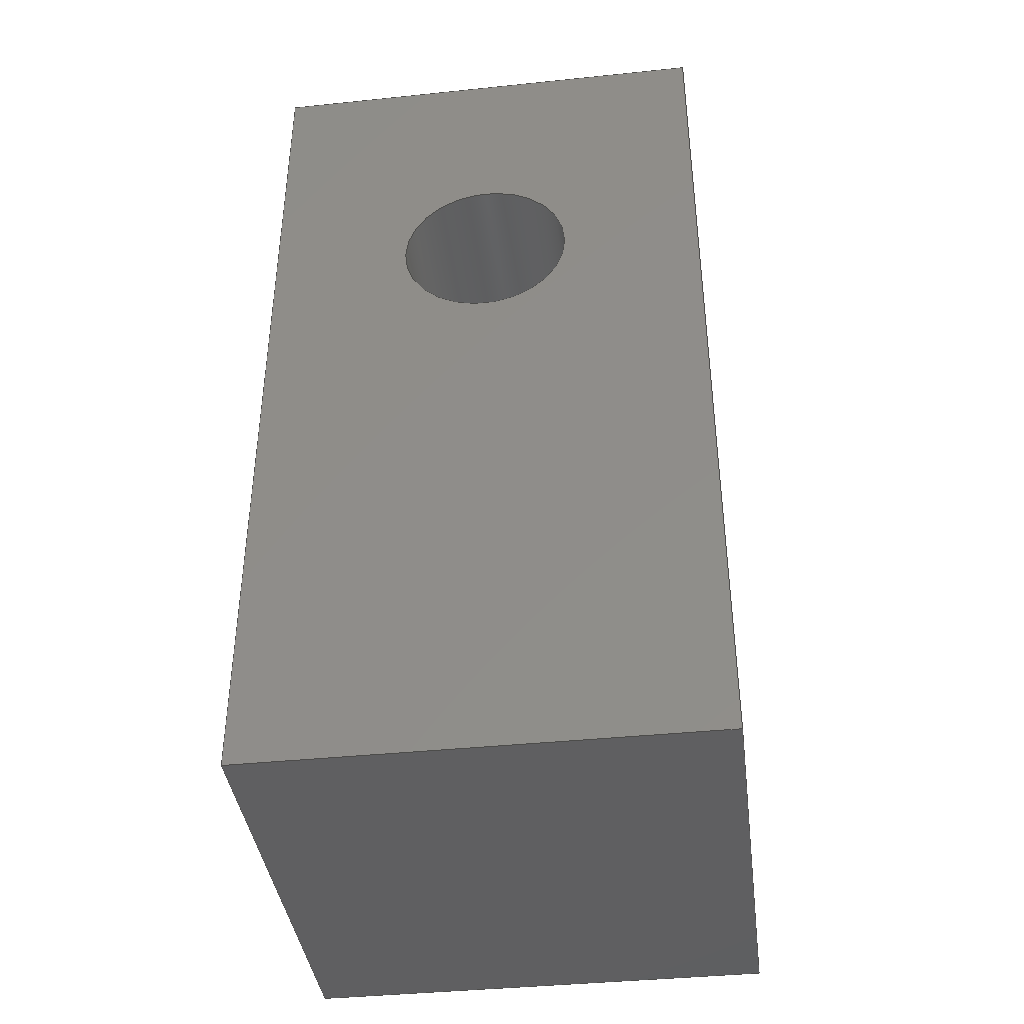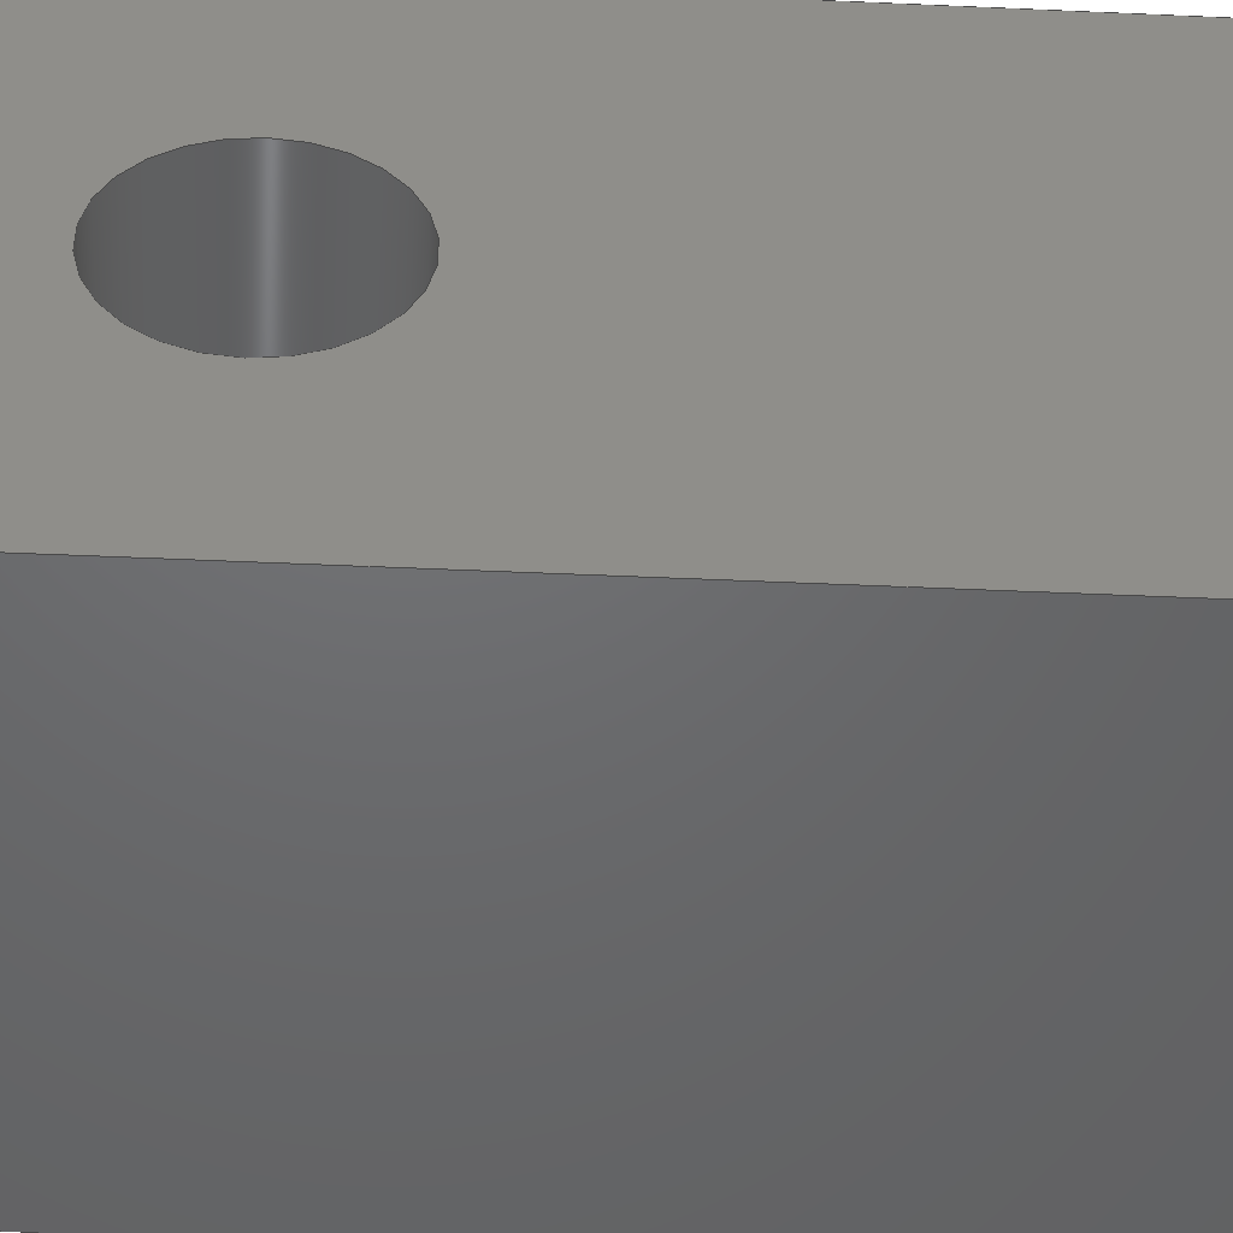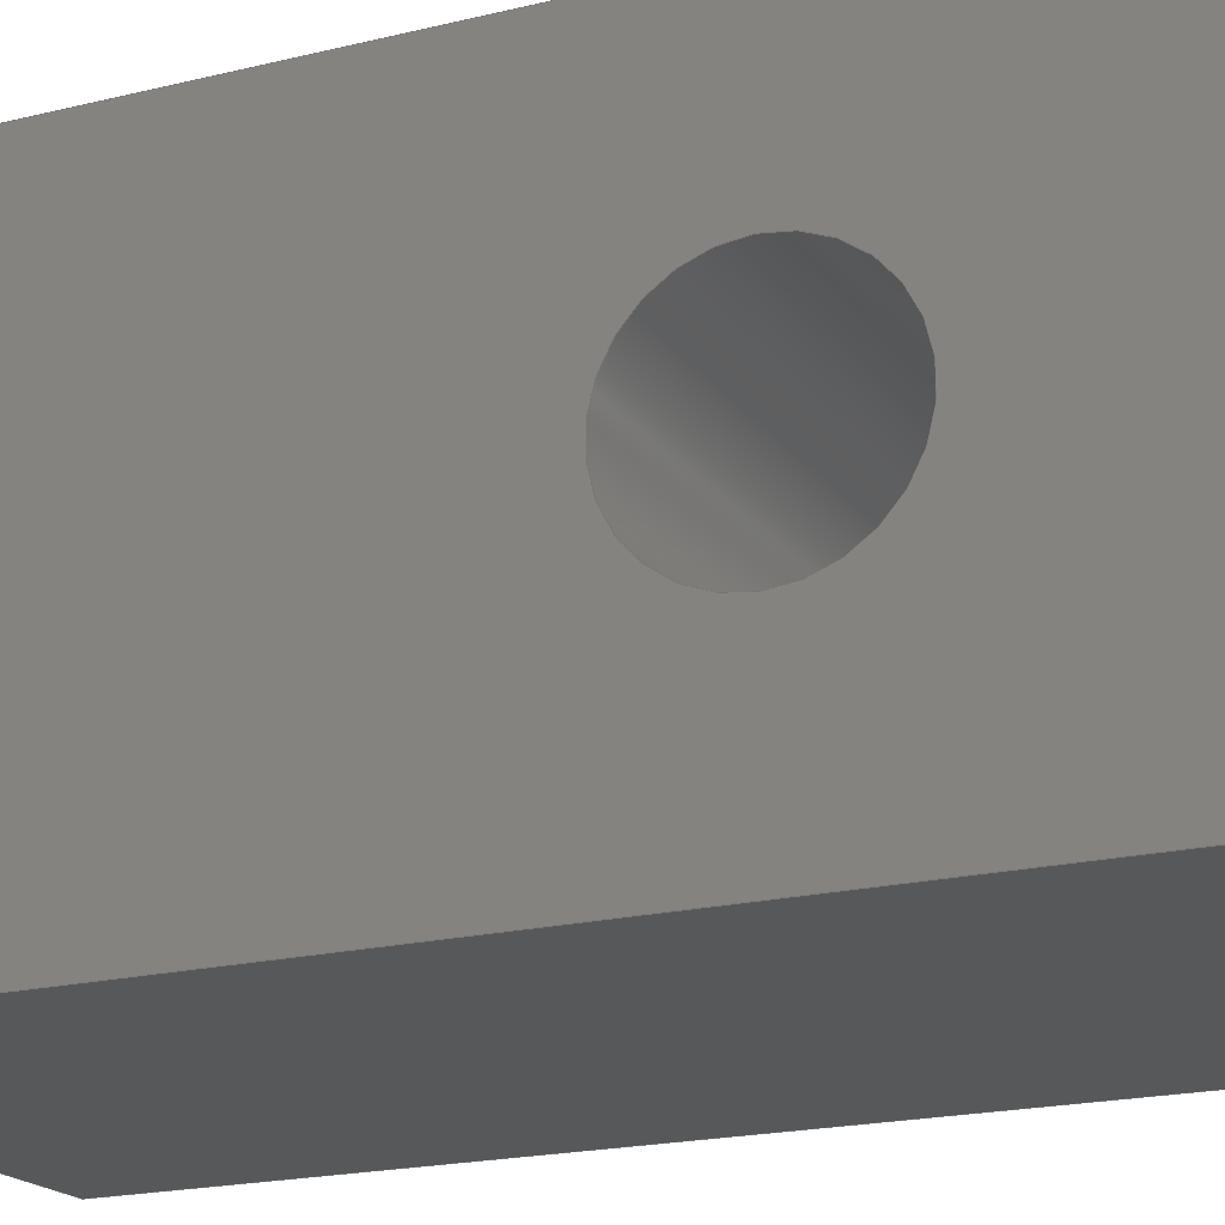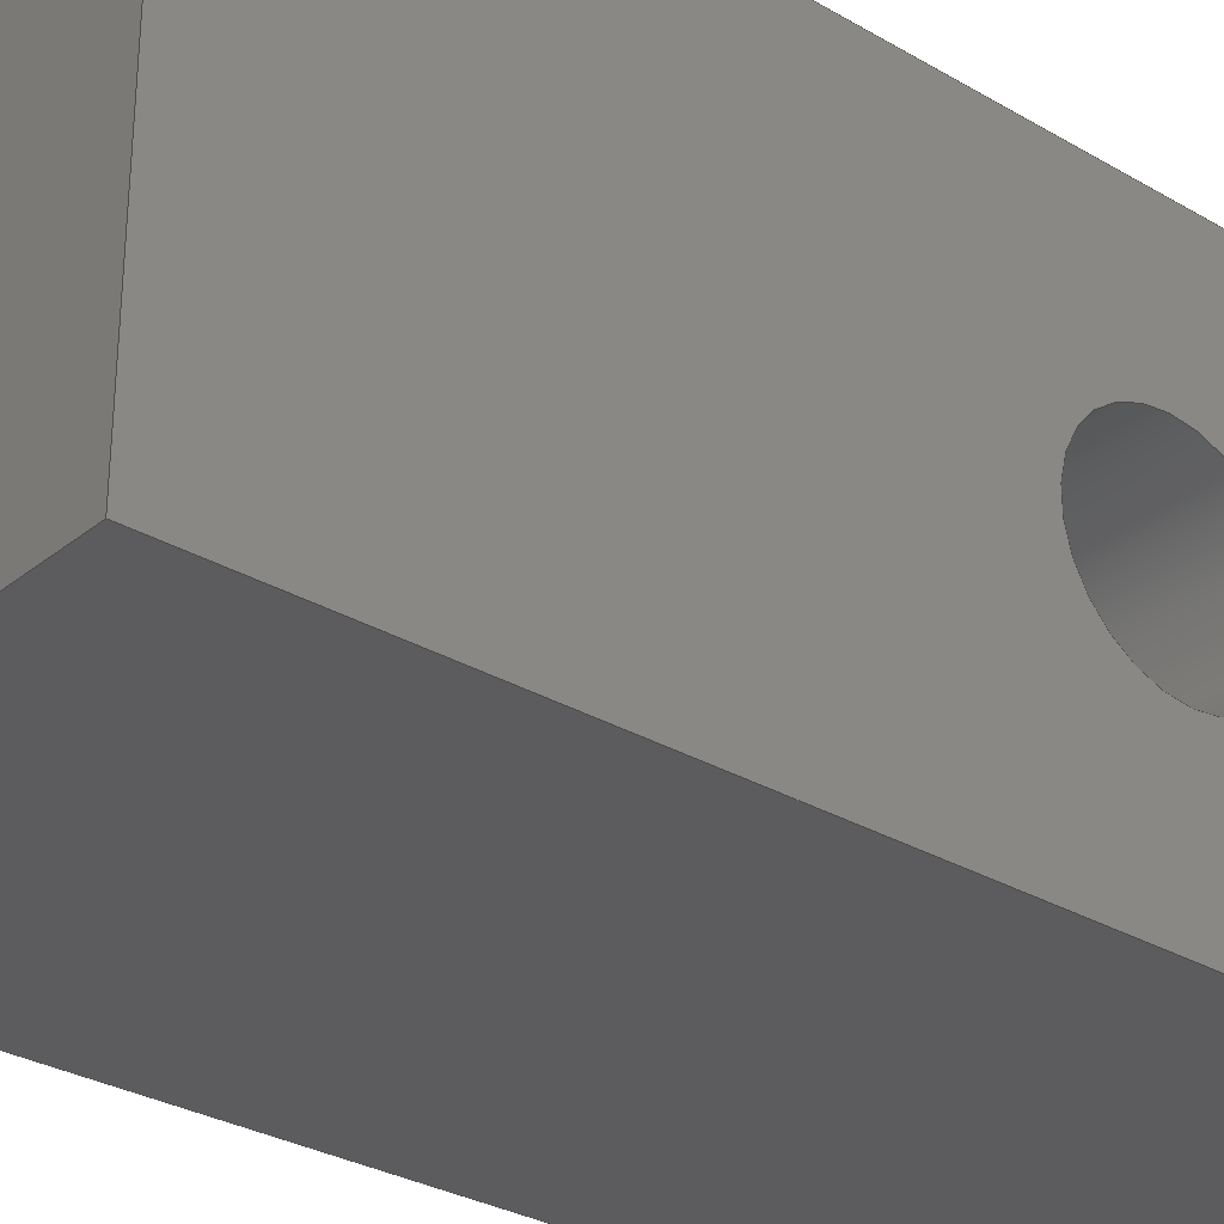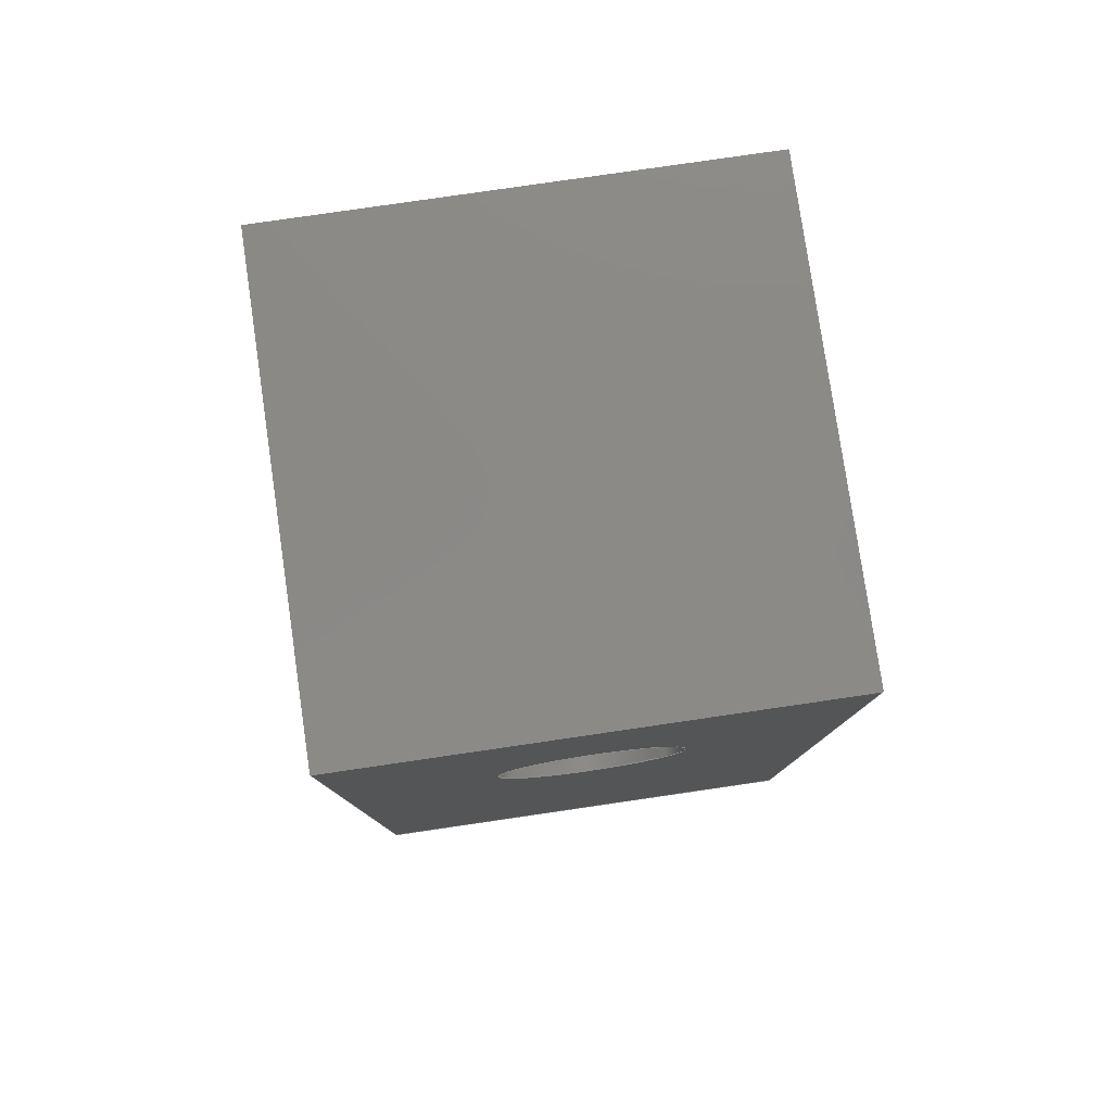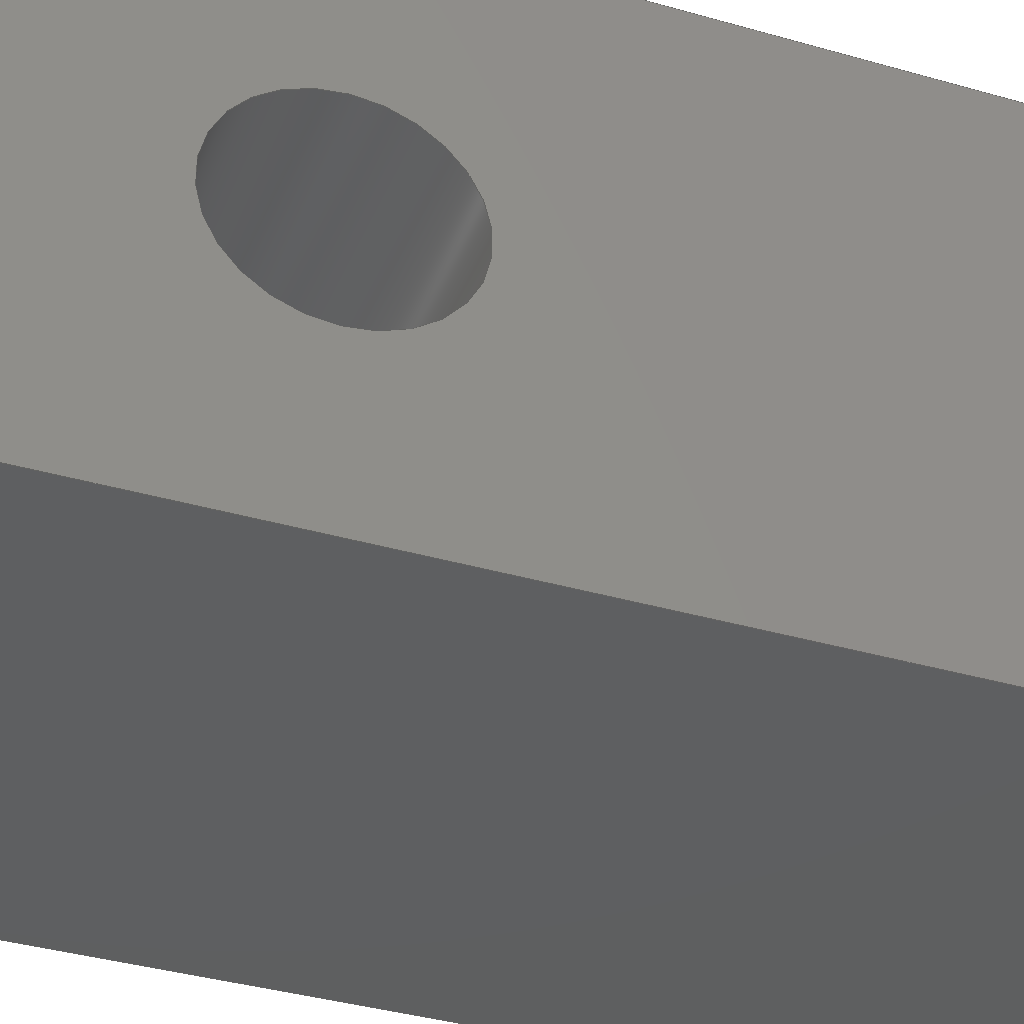
<metadata>
{"format":"step","ext":"step","renderer":"f3d","projection":"perspective","resolution":1024,"background":"white","views":[{"elev":-40.0,"azim":-82.7,"up":"+Z"},{"elev":-48.1,"azim":87.1,"up":"+Y"},{"elev":-18.7,"azim":-64.3,"up":"+Y"},{"elev":-29.9,"azim":-130.6,"up":"+Y"},{"elev":79.6,"azim":81.7,"up":"+Z"},{"elev":-37.5,"azim":69.7,"up":"+Y"}]}
</metadata>
<code>
ISO-10303-21;
DATA;
#1=MECHANICAL_DESIGN_GEOMETRIC_PRESENTATION_REPRESENTATION('',(#4),#213);
#2=SHAPE_REPRESENTATION_RELATIONSHIP('SRR','None',#220,#3);
#3=ADVANCED_BREP_SHAPE_REPRESENTATION('',(#5),#212);
#4=STYLED_ITEM('',(#229),#5);
#5=MANIFOLD_SOLID_BREP('Body1',#121);
#6=CYLINDRICAL_SURFACE('',#137,0.2413);
#7=FACE_BOUND('',#19,.T.);
#8=FACE_BOUND('',#26,.T.);
#9=CIRCLE('',#136,0.2413);
#10=CIRCLE('',#138,0.2413);
#11=FACE_OUTER_BOUND('',#18,.T.);
#12=FACE_OUTER_BOUND('',#20,.T.);
#13=FACE_OUTER_BOUND('',#21,.T.);
#14=FACE_OUTER_BOUND('',#22,.T.);
#15=FACE_OUTER_BOUND('',#23,.T.);
#16=FACE_OUTER_BOUND('',#24,.T.);
#17=FACE_OUTER_BOUND('',#25,.T.);
#18=EDGE_LOOP('',(#78,#79,#80,#81));
#19=EDGE_LOOP('',(#82));
#20=EDGE_LOOP('',(#83,#84,#85,#86));
#21=EDGE_LOOP('',(#87,#88,#89,#90));
#22=EDGE_LOOP('',(#91,#92,#93,#94));
#23=EDGE_LOOP('',(#95,#96,#97,#98));
#24=EDGE_LOOP('',(#99,#100,#101,#102));
#25=EDGE_LOOP('',(#103,#104,#105,#106));
#26=EDGE_LOOP('',(#107));
#27=LINE('',#181,#40);
#28=LINE('',#183,#41);
#29=LINE('',#185,#42);
#30=LINE('',#186,#43);
#31=LINE('',#192,#44);
#32=LINE('',#195,#45);
#33=LINE('',#197,#46);
#34=LINE('',#198,#47);
#35=LINE('',#201,#48);
#36=LINE('',#202,#49);
#37=LINE('',#205,#50);
#38=LINE('',#206,#51);
#39=LINE('',#208,#52);
#40=VECTOR('',#148,1);
#41=VECTOR('',#149,1);
#42=VECTOR('',#150,1);
#43=VECTOR('',#151,1);
#44=VECTOR('',#158,0.2413);
#45=VECTOR('',#161,1);
#46=VECTOR('',#162,1);
#47=VECTOR('',#163,1);
#48=VECTOR('',#166,1);
#49=VECTOR('',#167,1);
#50=VECTOR('',#170,1);
#51=VECTOR('',#171,1);
#52=VECTOR('',#174,1);
#53=VERTEX_POINT('',#179);
#54=VERTEX_POINT('',#180);
#55=VERTEX_POINT('',#182);
#56=VERTEX_POINT('',#184);
#57=VERTEX_POINT('',#187);
#58=VERTEX_POINT('',#190);
#59=VERTEX_POINT('',#194);
#60=VERTEX_POINT('',#196);
#61=VERTEX_POINT('',#200);
#62=VERTEX_POINT('',#204);
#63=EDGE_CURVE('',#53,#54,#27,.T.);
#64=EDGE_CURVE('',#54,#55,#28,.T.);
#65=EDGE_CURVE('',#55,#56,#29,.T.);
#66=EDGE_CURVE('',#56,#53,#30,.T.);
#67=EDGE_CURVE('',#57,#57,#9,.T.);
#68=EDGE_CURVE('',#58,#58,#10,.T.);
#69=EDGE_CURVE('',#58,#57,#31,.T.);
#70=EDGE_CURVE('',#59,#54,#32,.T.);
#71=EDGE_CURVE('',#60,#59,#33,.T.);
#72=EDGE_CURVE('',#55,#60,#34,.T.);
#73=EDGE_CURVE('',#61,#60,#35,.T.);
#74=EDGE_CURVE('',#56,#61,#36,.T.);
#75=EDGE_CURVE('',#62,#61,#37,.T.);
#76=EDGE_CURVE('',#53,#62,#38,.T.);
#77=EDGE_CURVE('',#59,#62,#39,.T.);
#78=ORIENTED_EDGE('',*,*,#63,.T.);
#79=ORIENTED_EDGE('',*,*,#64,.T.);
#80=ORIENTED_EDGE('',*,*,#65,.T.);
#81=ORIENTED_EDGE('',*,*,#66,.T.);
#82=ORIENTED_EDGE('',*,*,#67,.T.);
#83=ORIENTED_EDGE('',*,*,#68,.F.);
#84=ORIENTED_EDGE('',*,*,#69,.T.);
#85=ORIENTED_EDGE('',*,*,#67,.F.);
#86=ORIENTED_EDGE('',*,*,#69,.F.);
#87=ORIENTED_EDGE('',*,*,#70,.F.);
#88=ORIENTED_EDGE('',*,*,#71,.F.);
#89=ORIENTED_EDGE('',*,*,#72,.F.);
#90=ORIENTED_EDGE('',*,*,#64,.F.);
#91=ORIENTED_EDGE('',*,*,#72,.T.);
#92=ORIENTED_EDGE('',*,*,#73,.F.);
#93=ORIENTED_EDGE('',*,*,#74,.F.);
#94=ORIENTED_EDGE('',*,*,#65,.F.);
#95=ORIENTED_EDGE('',*,*,#74,.T.);
#96=ORIENTED_EDGE('',*,*,#75,.F.);
#97=ORIENTED_EDGE('',*,*,#76,.F.);
#98=ORIENTED_EDGE('',*,*,#66,.F.);
#99=ORIENTED_EDGE('',*,*,#76,.T.);
#100=ORIENTED_EDGE('',*,*,#77,.F.);
#101=ORIENTED_EDGE('',*,*,#70,.T.);
#102=ORIENTED_EDGE('',*,*,#63,.F.);
#103=ORIENTED_EDGE('',*,*,#77,.T.);
#104=ORIENTED_EDGE('',*,*,#75,.T.);
#105=ORIENTED_EDGE('',*,*,#73,.T.);
#106=ORIENTED_EDGE('',*,*,#71,.T.);
#107=ORIENTED_EDGE('',*,*,#68,.T.);
#108=PLANE('',#135);
#109=PLANE('',#139);
#110=PLANE('',#140);
#111=PLANE('',#141);
#112=PLANE('',#142);
#113=PLANE('',#143);
#114=ADVANCED_FACE('',(#11,#7),#108,.F.);
#115=ADVANCED_FACE('',(#12),#6,.F.);
#116=ADVANCED_FACE('',(#13),#109,.T.);
#117=ADVANCED_FACE('',(#14),#110,.T.);
#118=ADVANCED_FACE('',(#15),#111,.T.);
#119=ADVANCED_FACE('',(#16),#112,.T.);
#120=ADVANCED_FACE('',(#17,#8),#113,.T.);
#121=CLOSED_SHELL('',(#114,#115,#116,#117,#118,#119,#120));
#122=DERIVED_UNIT_ELEMENT(#124,1);
#123=DERIVED_UNIT_ELEMENT(#215,3);
#124=(
MASS_UNIT()
NAMED_UNIT(*)
SI_UNIT(.KILO.,.GRAM.)
);
#125=DERIVED_UNIT((#122,#123));
#126=MEASURE_REPRESENTATION_ITEM('density measure',
POSITIVE_RATIO_MEASURE(7850),#125);
#127=PROPERTY_DEFINITION_REPRESENTATION(#132,#129);
#128=PROPERTY_DEFINITION_REPRESENTATION(#133,#130);
#129=REPRESENTATION('material name',(#131),#212);
#130=REPRESENTATION('density',(#126),#212);
#131=DESCRIPTIVE_REPRESENTATION_ITEM('Steel','Steel');
#132=PROPERTY_DEFINITION('material property','material name',#222);
#133=PROPERTY_DEFINITION('material property','density of part',#222);
#134=AXIS2_PLACEMENT_3D('placement',#177,#144,#145);
#135=AXIS2_PLACEMENT_3D('',#178,#146,#147);
#136=AXIS2_PLACEMENT_3D('',#188,#152,#153);
#137=AXIS2_PLACEMENT_3D('',#189,#154,#155);
#138=AXIS2_PLACEMENT_3D('',#191,#156,#157);
#139=AXIS2_PLACEMENT_3D('',#193,#159,#160);
#140=AXIS2_PLACEMENT_3D('',#199,#164,#165);
#141=AXIS2_PLACEMENT_3D('',#203,#168,#169);
#142=AXIS2_PLACEMENT_3D('',#207,#172,#173);
#143=AXIS2_PLACEMENT_3D('',#209,#175,#176);
#144=DIRECTION('axis',(0,0,1));
#145=DIRECTION('refdir',(1,0,0));
#146=DIRECTION('center_axis',(1,0,0));
#147=DIRECTION('ref_axis',(0,1,0));
#148=DIRECTION('',(0,-1,0));
#149=DIRECTION('',(0,0,1));
#150=DIRECTION('',(0,1,0));
#151=DIRECTION('',(0,0,-1));
#152=DIRECTION('center_axis',(1,0,0));
#153=DIRECTION('ref_axis',(0,1,0));
#154=DIRECTION('center_axis',(1,0,0));
#155=DIRECTION('ref_axis',(0,1,0));
#156=DIRECTION('center_axis',(-1,0,0));
#157=DIRECTION('ref_axis',(0,1,0));
#158=DIRECTION('',(-1,0,0));
#159=DIRECTION('center_axis',(0,-1,0));
#160=DIRECTION('ref_axis',(0,0,-1));
#161=DIRECTION('',(-1,0,0));
#162=DIRECTION('',(0,0,-1));
#163=DIRECTION('',(1,0,0));
#164=DIRECTION('center_axis',(0,0,1));
#165=DIRECTION('ref_axis',(0,-1,0));
#166=DIRECTION('',(0,-1,0));
#167=DIRECTION('',(1,0,0));
#168=DIRECTION('center_axis',(0,1,0));
#169=DIRECTION('ref_axis',(0,0,1));
#170=DIRECTION('',(0,0,1));
#171=DIRECTION('',(1,0,0));
#172=DIRECTION('center_axis',(0,0,-1));
#173=DIRECTION('ref_axis',(0,1,0));
#174=DIRECTION('',(0,1,0));
#175=DIRECTION('center_axis',(1,0,0));
#176=DIRECTION('ref_axis',(0,1,0));
#177=CARTESIAN_POINT('',(0,0,0));
#178=CARTESIAN_POINT('Origin',(-0.635,0,-0.508));
#179=CARTESIAN_POINT('',(-0.635,0.635,-1.778));
#180=CARTESIAN_POINT('',(-0.635,-0.635,-1.778));
#181=CARTESIAN_POINT('',(-0.635,0.635,-1.778));
#182=CARTESIAN_POINT('',(-0.635,-0.635,0.762));
#183=CARTESIAN_POINT('',(-0.635,-0.635,-1.778));
#184=CARTESIAN_POINT('',(-0.635,0.635,0.762));
#185=CARTESIAN_POINT('',(-0.635,-0.635,0.762));
#186=CARTESIAN_POINT('',(-0.635,0.635,0.762));
#187=CARTESIAN_POINT('',(-0.635,-0.2413,-2.955e-17));
#188=CARTESIAN_POINT('Origin',(-0.635,0,0));
#189=CARTESIAN_POINT('Origin',(0,0,0));
#190=CARTESIAN_POINT('',(0.635,-0.2413,-2.955e-17));
#191=CARTESIAN_POINT('Origin',(0.635,0,0));
#192=CARTESIAN_POINT('',(0,-0.2413,-2.955e-17));
#193=CARTESIAN_POINT('Origin',(0,-0.635,0.762));
#194=CARTESIAN_POINT('',(0.635,-0.635,-1.778));
#195=CARTESIAN_POINT('',(0,-0.635,-1.778));
#196=CARTESIAN_POINT('',(0.635,-0.635,0.762));
#197=CARTESIAN_POINT('',(0.635,-0.635,-1.778));
#198=CARTESIAN_POINT('',(0,-0.635,0.762));
#199=CARTESIAN_POINT('Origin',(0,0.635,0.762));
#200=CARTESIAN_POINT('',(0.635,0.635,0.762));
#201=CARTESIAN_POINT('',(0.635,-0.635,0.762));
#202=CARTESIAN_POINT('',(0,0.635,0.762));
#203=CARTESIAN_POINT('Origin',(0,0.635,-1.778));
#204=CARTESIAN_POINT('',(0.635,0.635,-1.778));
#205=CARTESIAN_POINT('',(0.635,0.635,0.762));
#206=CARTESIAN_POINT('',(0,0.635,-1.778));
#207=CARTESIAN_POINT('Origin',(0,-0.635,-1.778));
#208=CARTESIAN_POINT('',(0.635,0.635,-1.778));
#209=CARTESIAN_POINT('Origin',(0.635,0,-0.508));
#210=UNCERTAINTY_MEASURE_WITH_UNIT(LENGTH_MEASURE(0.001),#214,
'DISTANCE_ACCURACY_VALUE',
'Maximum model space distance between geometric entities at asserted c
onnectivities');
#211=UNCERTAINTY_MEASURE_WITH_UNIT(LENGTH_MEASURE(0.001),#214,
'DISTANCE_ACCURACY_VALUE',
'Maximum model space distance between geometric entities at asserted c
onnectivities');
#212=(
GEOMETRIC_REPRESENTATION_CONTEXT(3)
GLOBAL_UNCERTAINTY_ASSIGNED_CONTEXT((#210))
GLOBAL_UNIT_ASSIGNED_CONTEXT((#214,#216,#217))
REPRESENTATION_CONTEXT('','3D')
);
#213=(
GEOMETRIC_REPRESENTATION_CONTEXT(3)
GLOBAL_UNCERTAINTY_ASSIGNED_CONTEXT((#211))
GLOBAL_UNIT_ASSIGNED_CONTEXT((#214,#216,#217))
REPRESENTATION_CONTEXT('','3D')
);
#214=(
LENGTH_UNIT()
NAMED_UNIT(*)
SI_UNIT(.CENTI.,.METRE.)
);
#215=(
LENGTH_UNIT()
NAMED_UNIT(*)
SI_UNIT($,.METRE.)
);
#216=(
NAMED_UNIT(*)
PLANE_ANGLE_UNIT()
SI_UNIT($,.RADIAN.)
);
#217=(
NAMED_UNIT(*)
SI_UNIT($,.STERADIAN.)
SOLID_ANGLE_UNIT()
);
#218=SHAPE_DEFINITION_REPRESENTATION(#219,#220);
#219=PRODUCT_DEFINITION_SHAPE('',$,#222);
#220=SHAPE_REPRESENTATION('',(#134),#212);
#221=PRODUCT_DEFINITION_CONTEXT('part definition',#226,'design');
#222=PRODUCT_DEFINITION('BASE','BASE',#223,#221);
#223=PRODUCT_DEFINITION_FORMATION('',$,#228);
#224=PRODUCT_RELATED_PRODUCT_CATEGORY('BASE','BASE',(#228));
#225=APPLICATION_PROTOCOL_DEFINITION('international standard',
'automotive_design',2009,#226);
#226=APPLICATION_CONTEXT(
'Core Data for Automotive Mechanical Design Process');
#227=PRODUCT_CONTEXT('part definition',#226,'mechanical');
#228=PRODUCT('BASE','BASE',$,(#227));
#229=PRESENTATION_STYLE_ASSIGNMENT((#230));
#230=SURFACE_STYLE_USAGE(.BOTH.,#231);
#231=SURFACE_SIDE_STYLE('',(#232));
#232=SURFACE_STYLE_FILL_AREA(#233);
#233=FILL_AREA_STYLE('Steel - Satin',(#234));
#234=FILL_AREA_STYLE_COLOUR('Steel - Satin',#235);
#235=COLOUR_RGB('Steel - Satin',0.6275,0.6275,0.6275);
ENDSEC;
END-ISO-10303-21;

</code>
